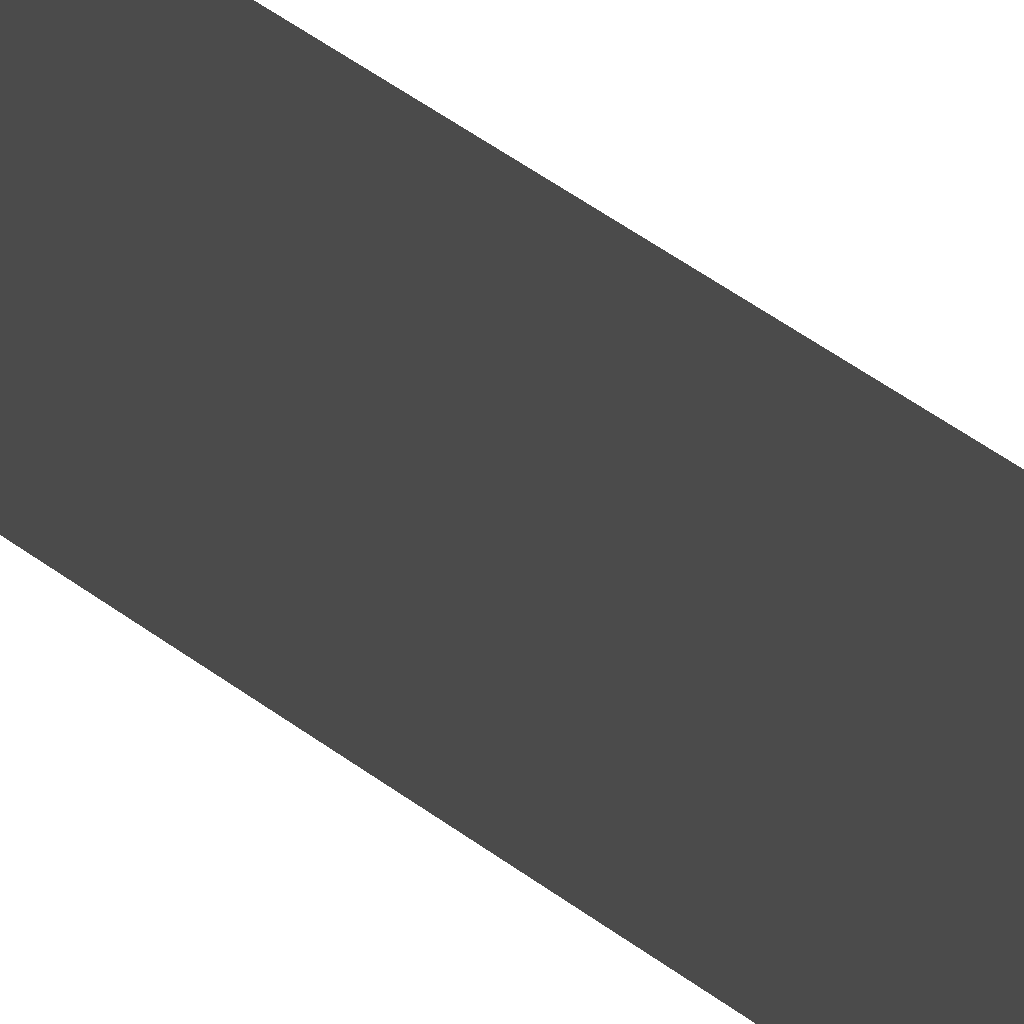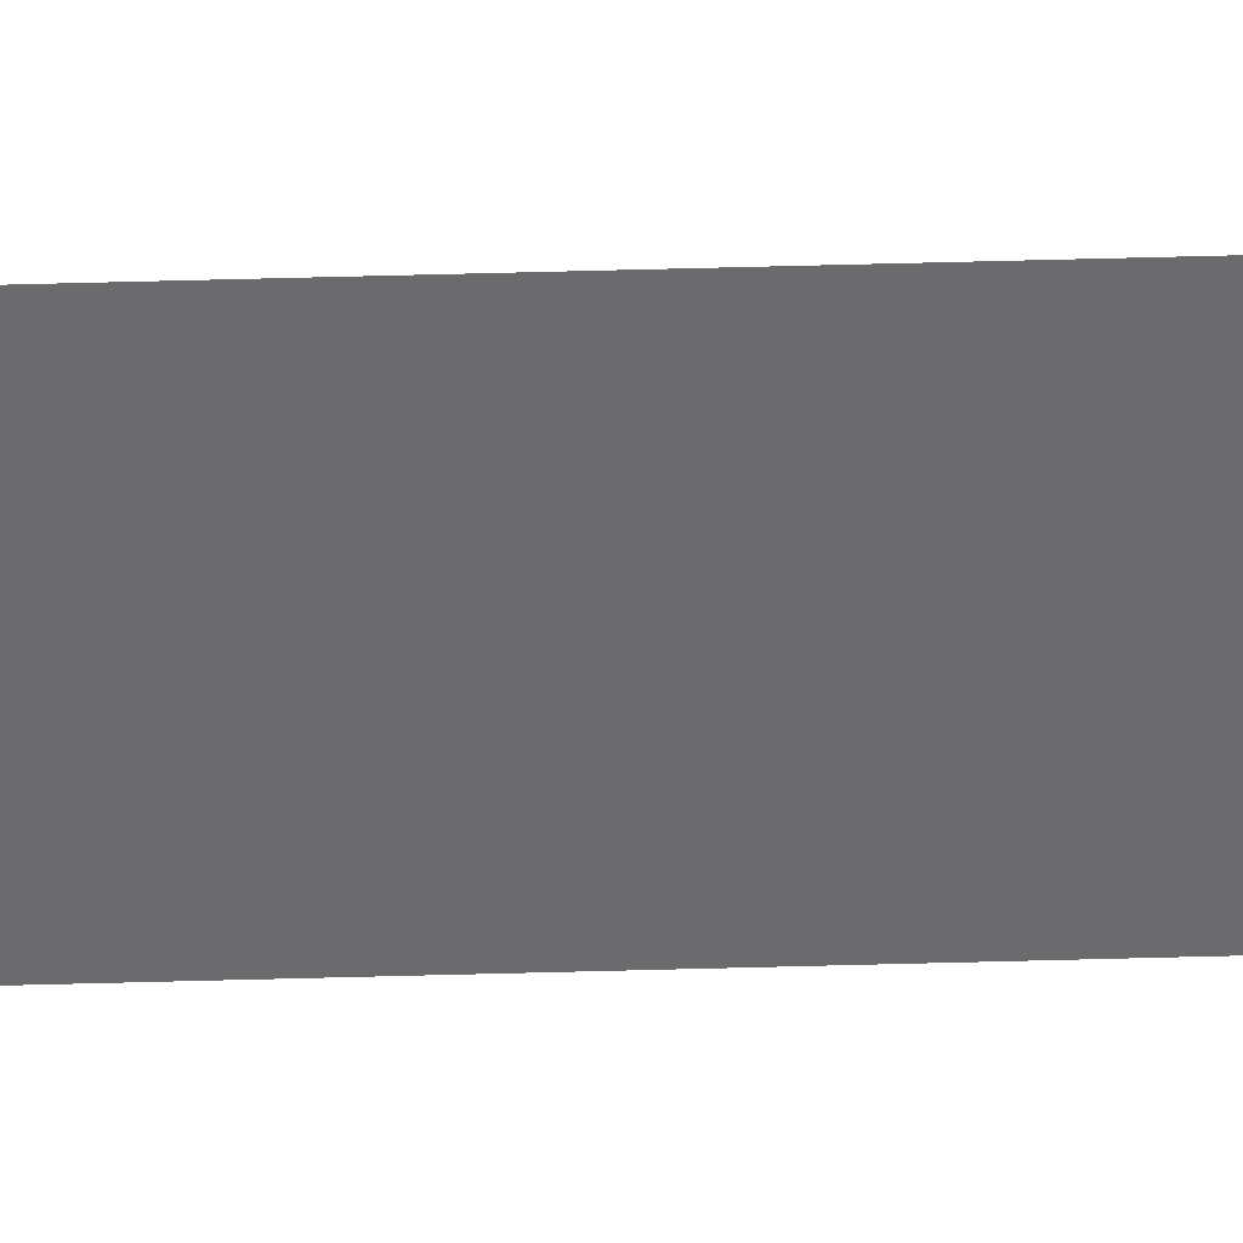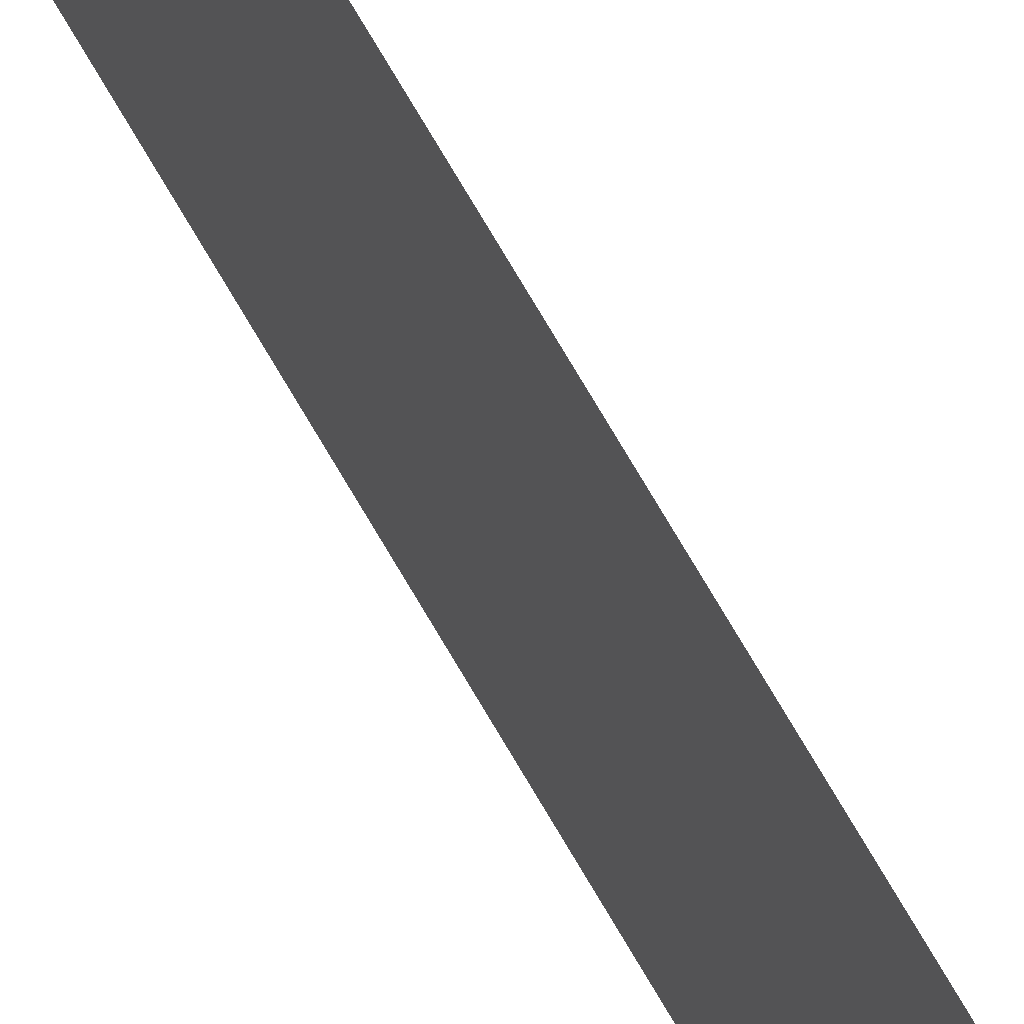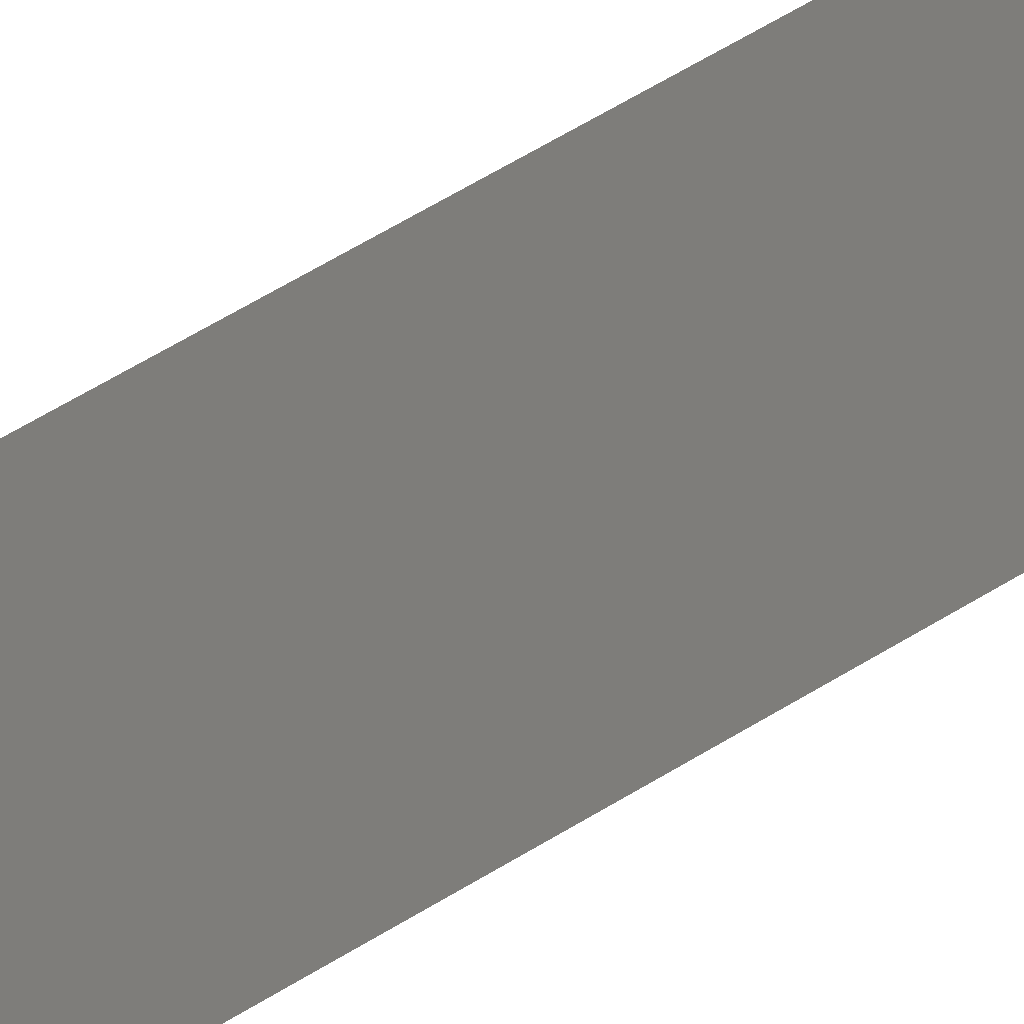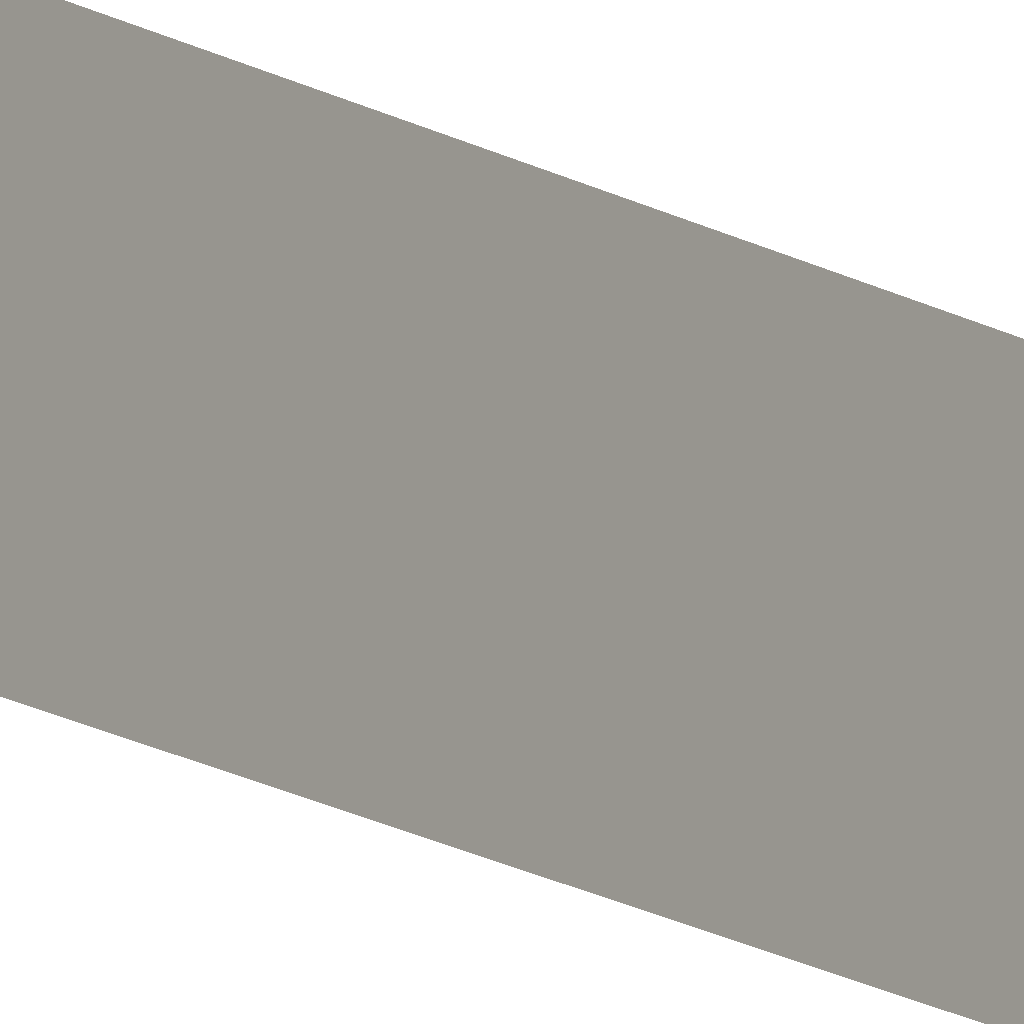
<metadata>
{"format":"obj","ext":"obj","renderer":"f3d","projection":"perspective","resolution":1024,"background":"white","views":[{"elev":10.1,"azim":-15.6,"up":"+Z"},{"elev":36.7,"azim":-92.3,"up":"+Z"},{"elev":47.2,"azim":-24.1,"up":"+Z"},{"elev":14.0,"azim":23.7,"up":"+Z"},{"elev":-10.1,"azim":-152.9,"up":"+Z"}]}
</metadata>
<code>
v 13.79 30.75 -67.57
v 13.79 31.75 -67.57
v 13.79 30.75 -67.59
v 13.79 31.75 -67.59
v 13.79 30.75 -67.59
v 13.79 31.75 -67.59
v 13.79 30.75 -67.57
v 13.79 31.75 -67.57
f 1 2 3
f 3 2 4
f 5 6 7
f 7 6 8

</code>
